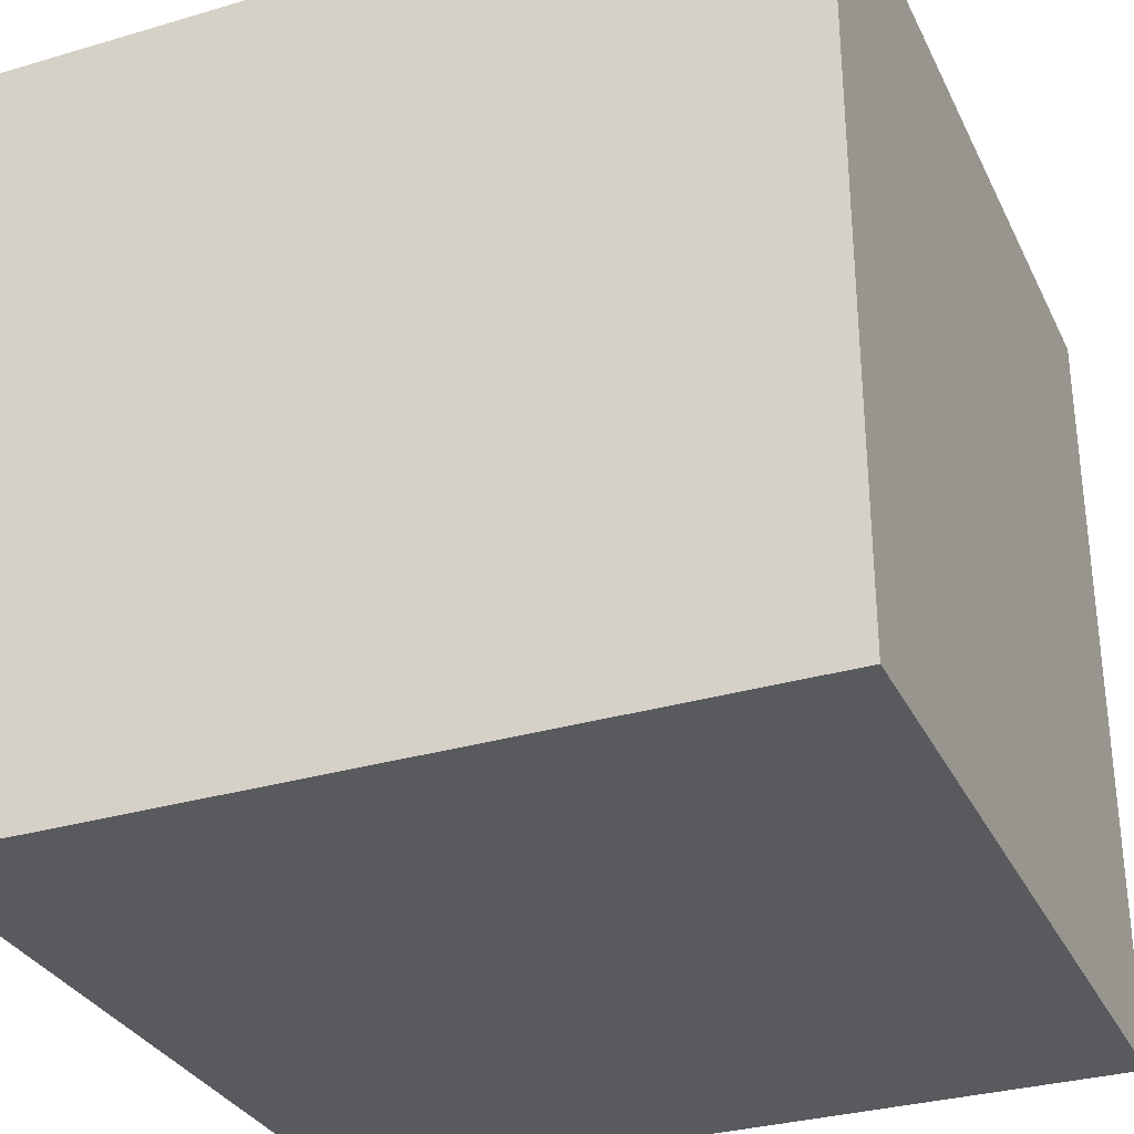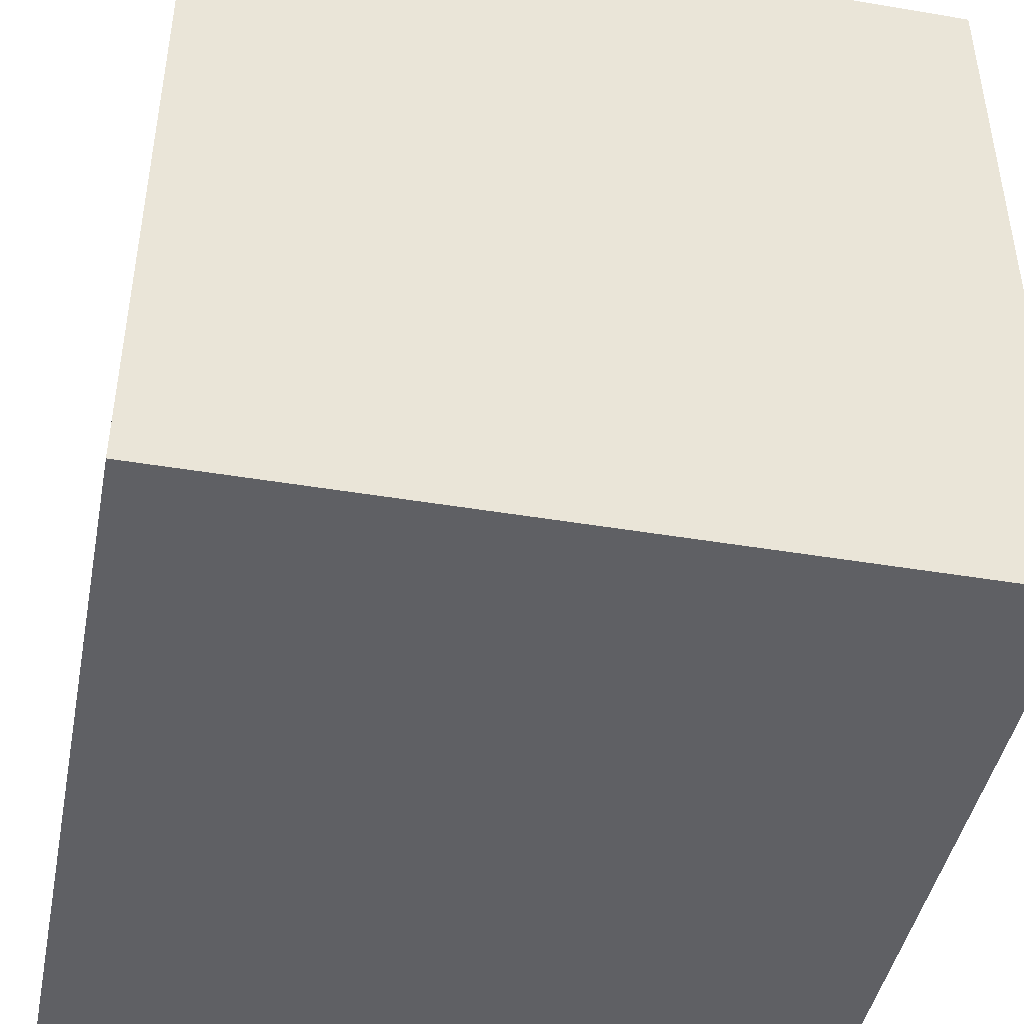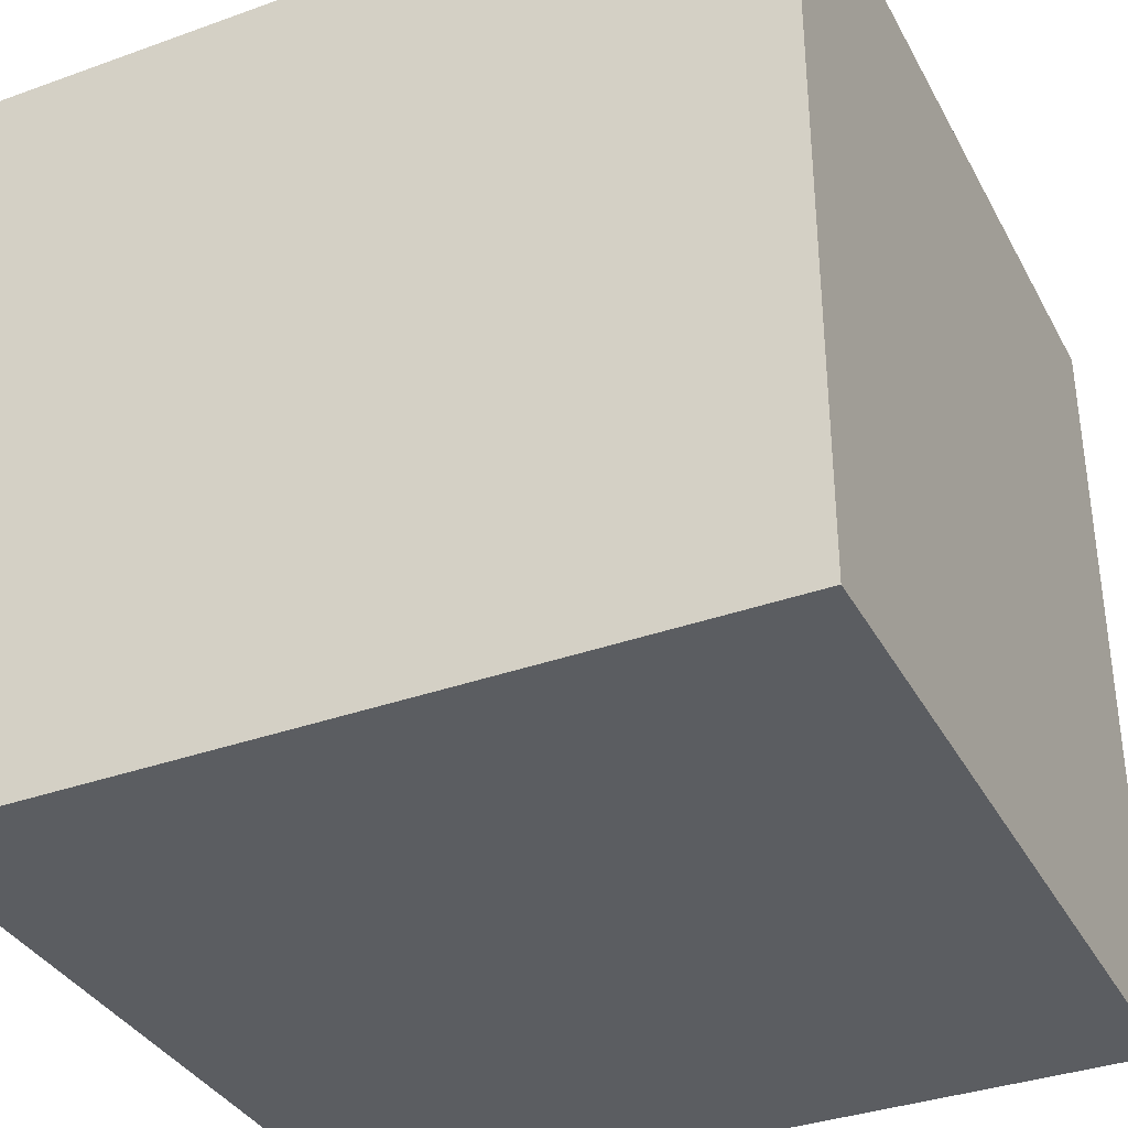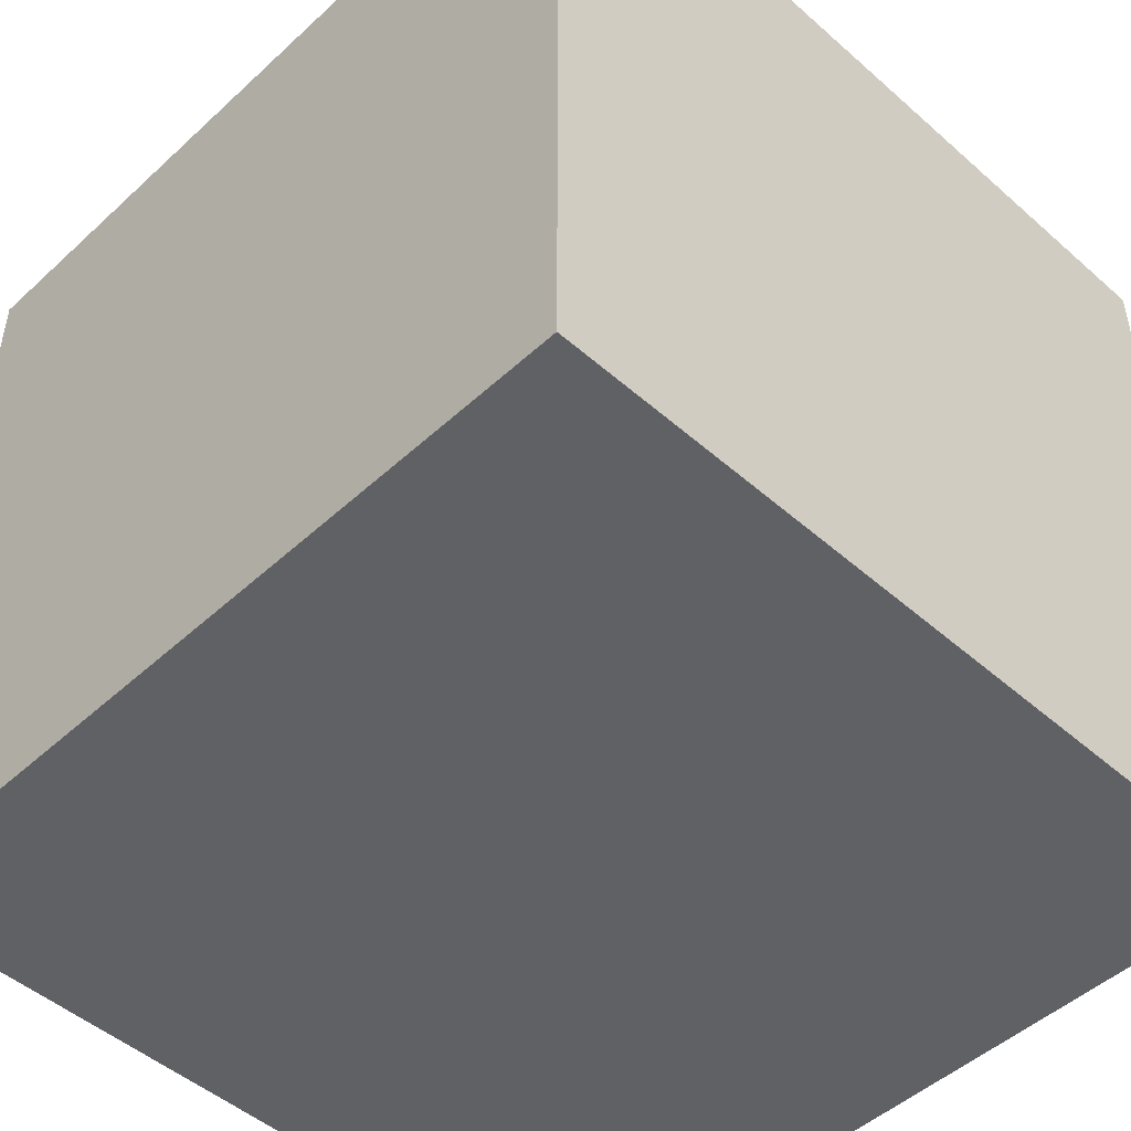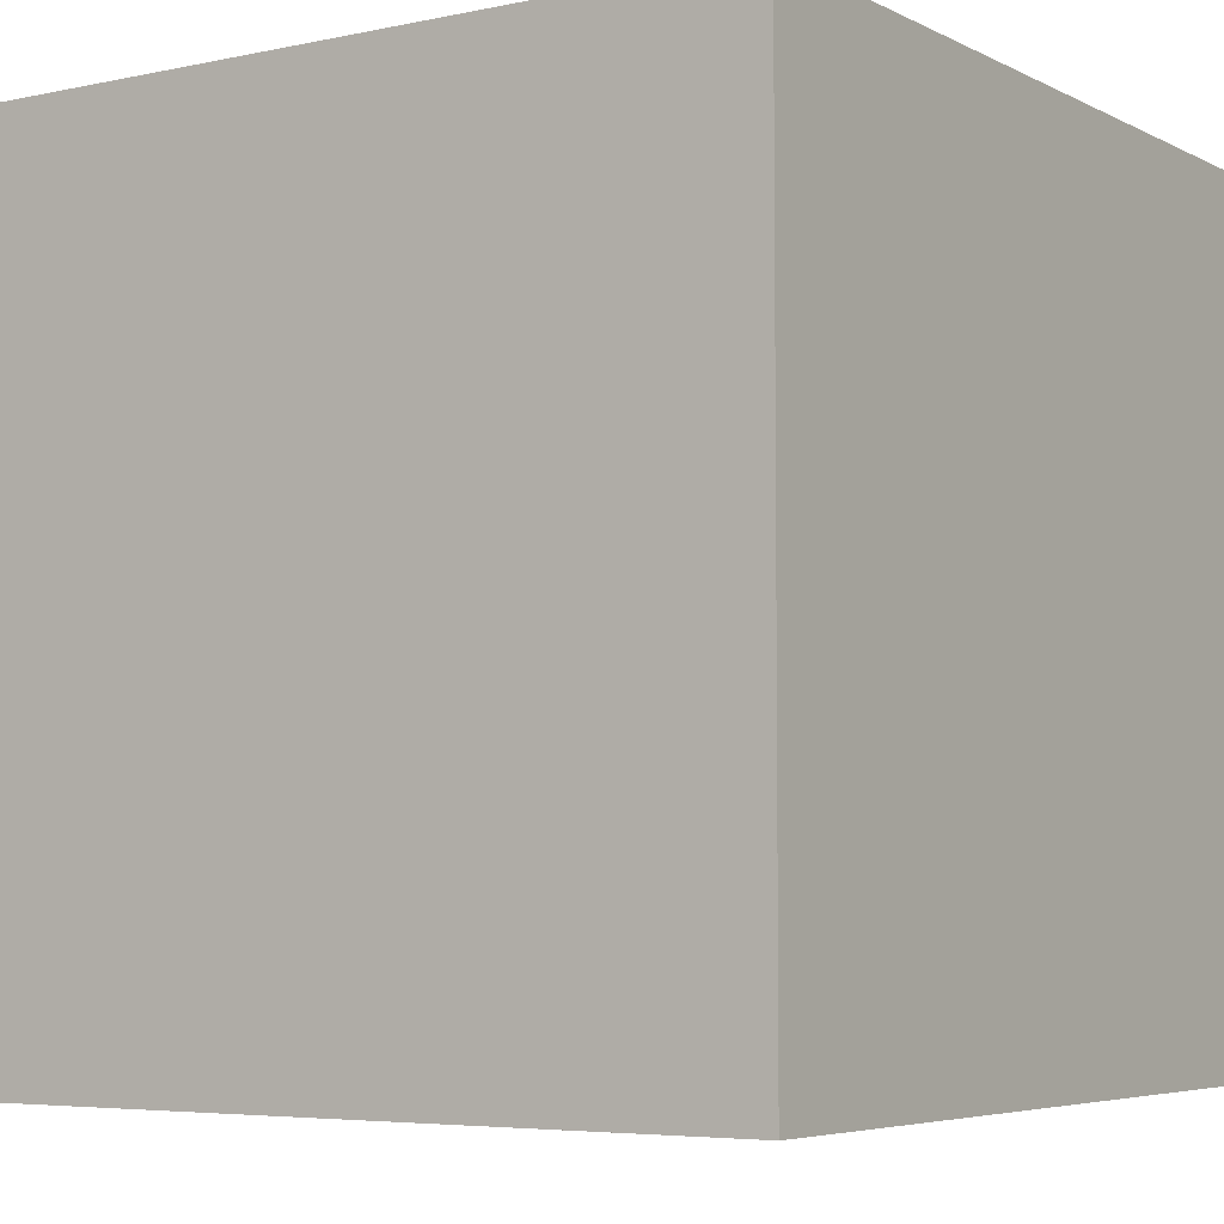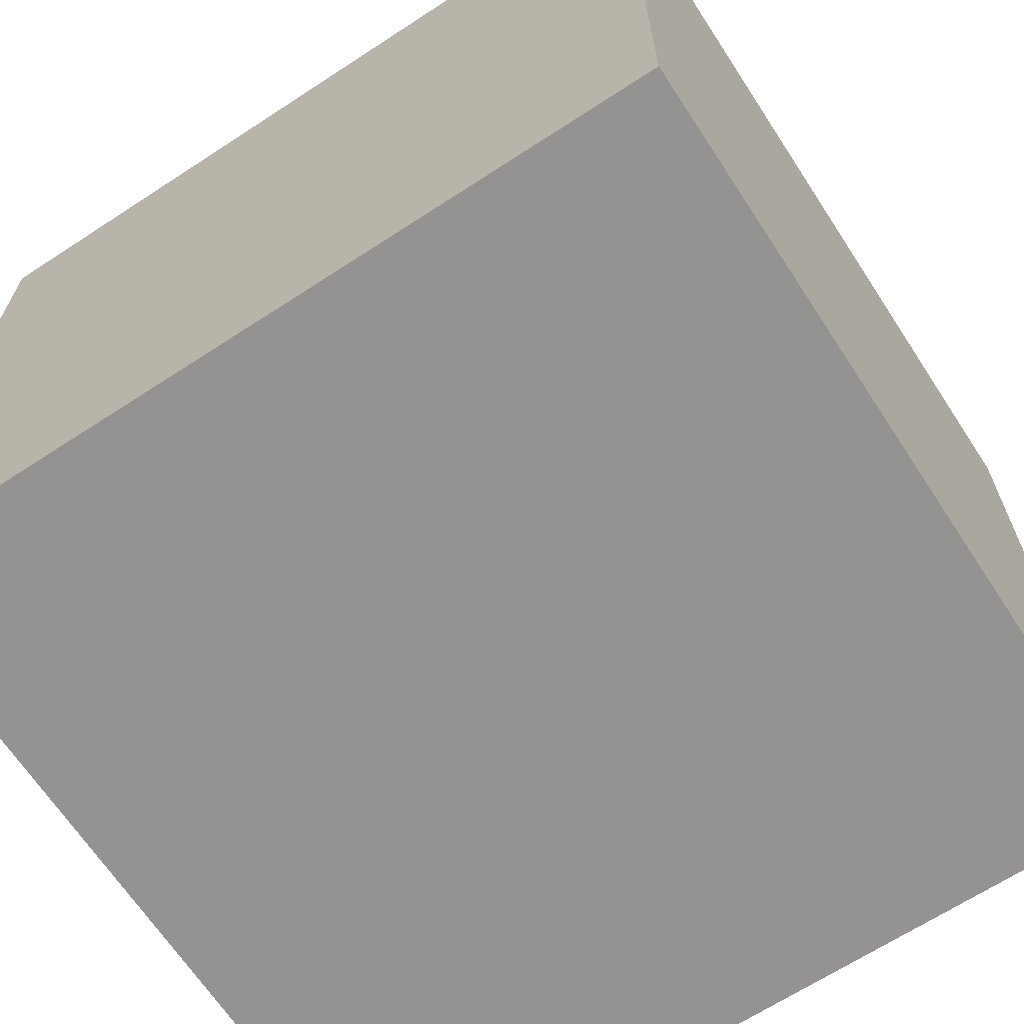
<metadata>
{"format":"obj","ext":"obj","renderer":"f3d","projection":"perspective","resolution":1024,"background":"white","views":[{"elev":-31.6,"azim":112.6,"up":"+Y"},{"elev":-44.3,"azim":-11.1,"up":"+Z"},{"elev":-35.7,"azim":-154.7,"up":"+Z"},{"elev":-48.6,"azim":135.6,"up":"+Z"},{"elev":-5.2,"azim":123.8,"up":"+Y"},{"elev":-66.8,"azim":-146.8,"up":"+Y"}]}
</metadata>
<code>
o Cube
v -1 -1 1
v -1 1 1
v -1 -1 -1
v -1 1 -1
v 1 -1 1
v 1 1 1
v 1 -1 -1
v 1 1 -1
f 1 2 4 3
f 3 4 8 7
f 7 8 6 5
f 5 6 2 1
f 3 7 5 1
f 8 4 2 6

</code>
